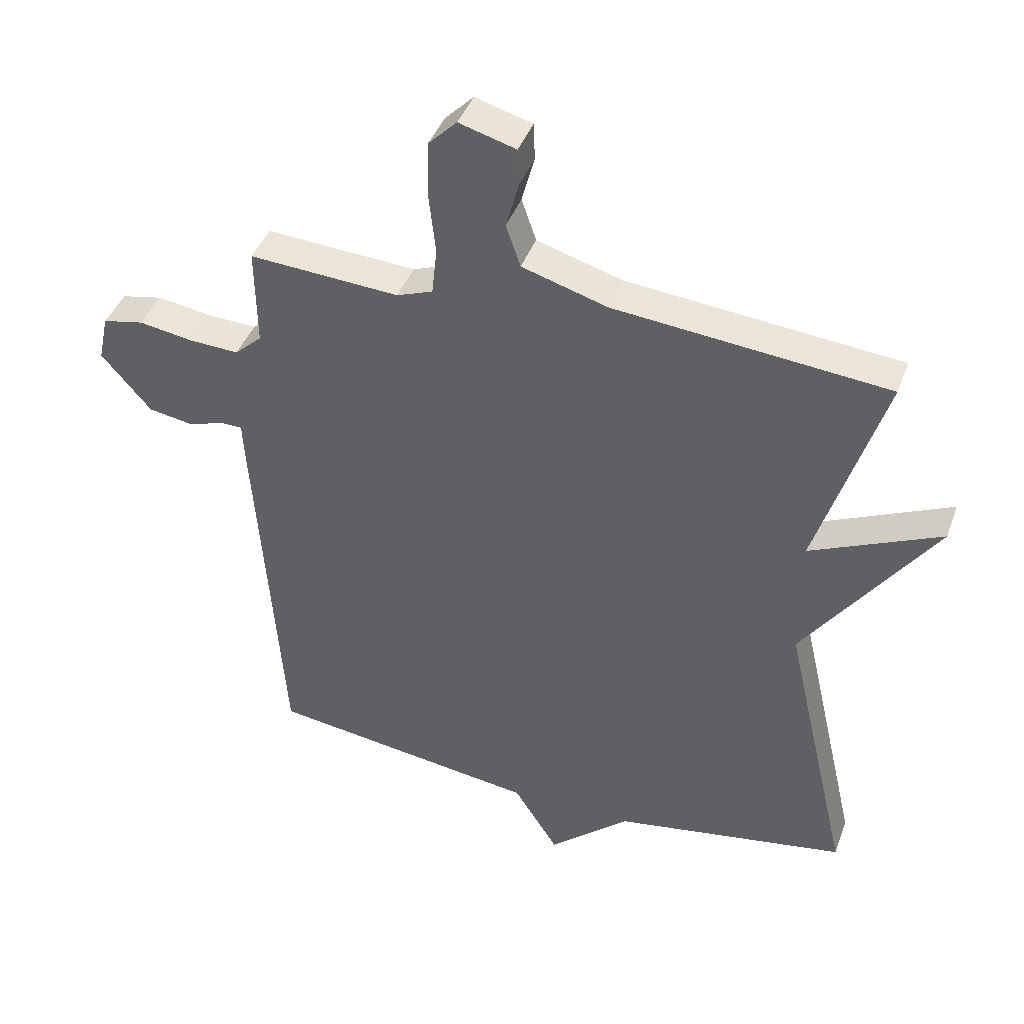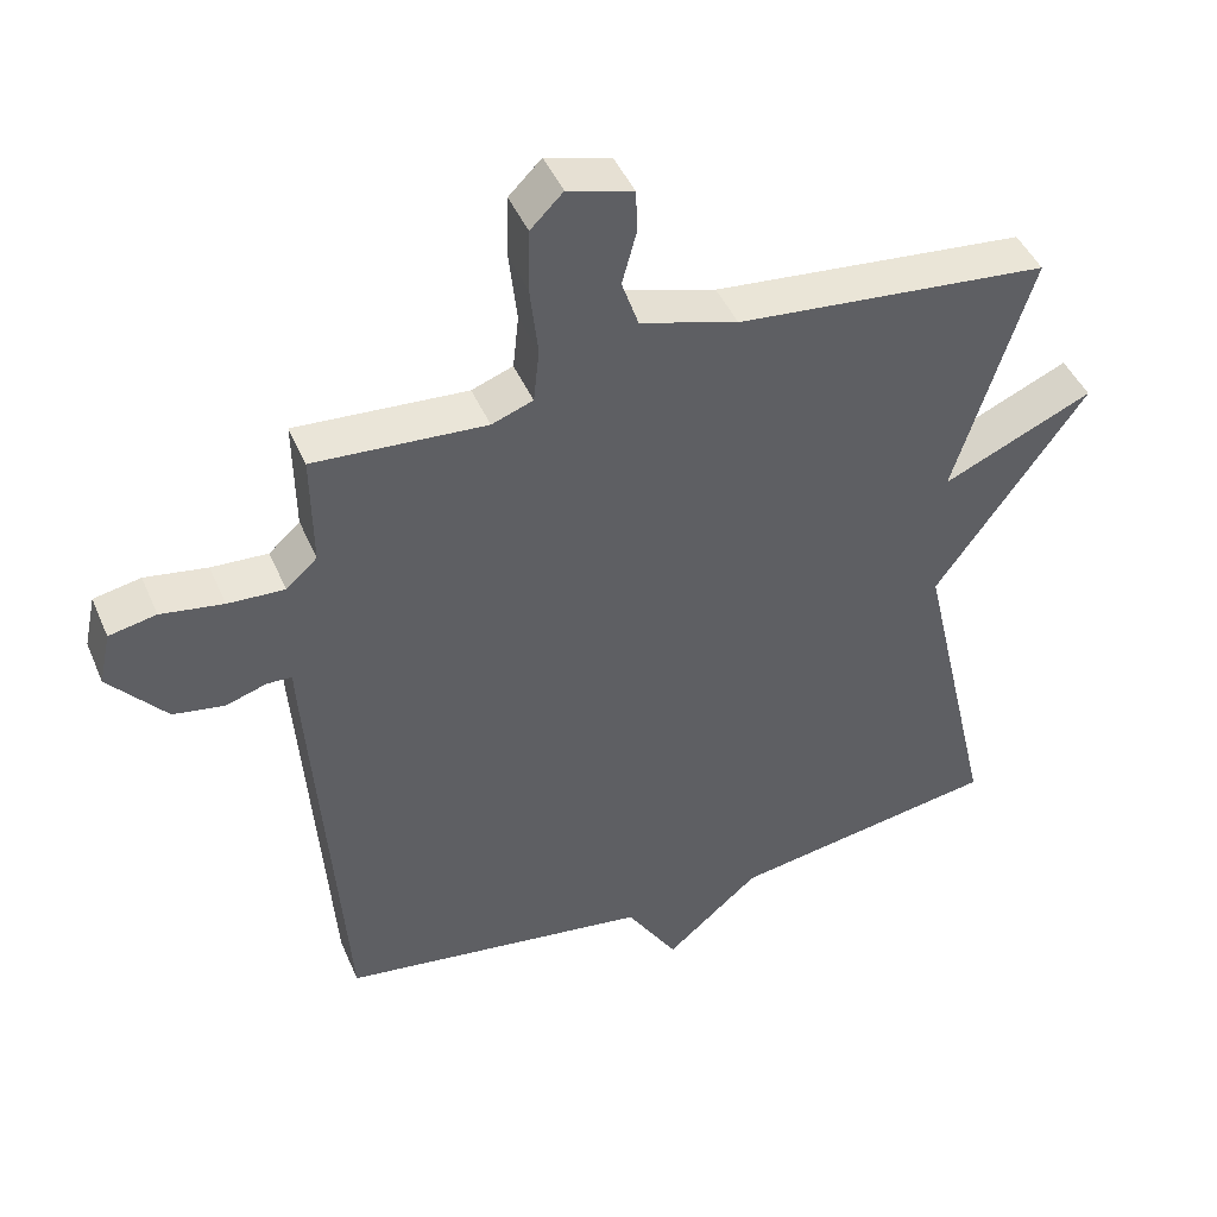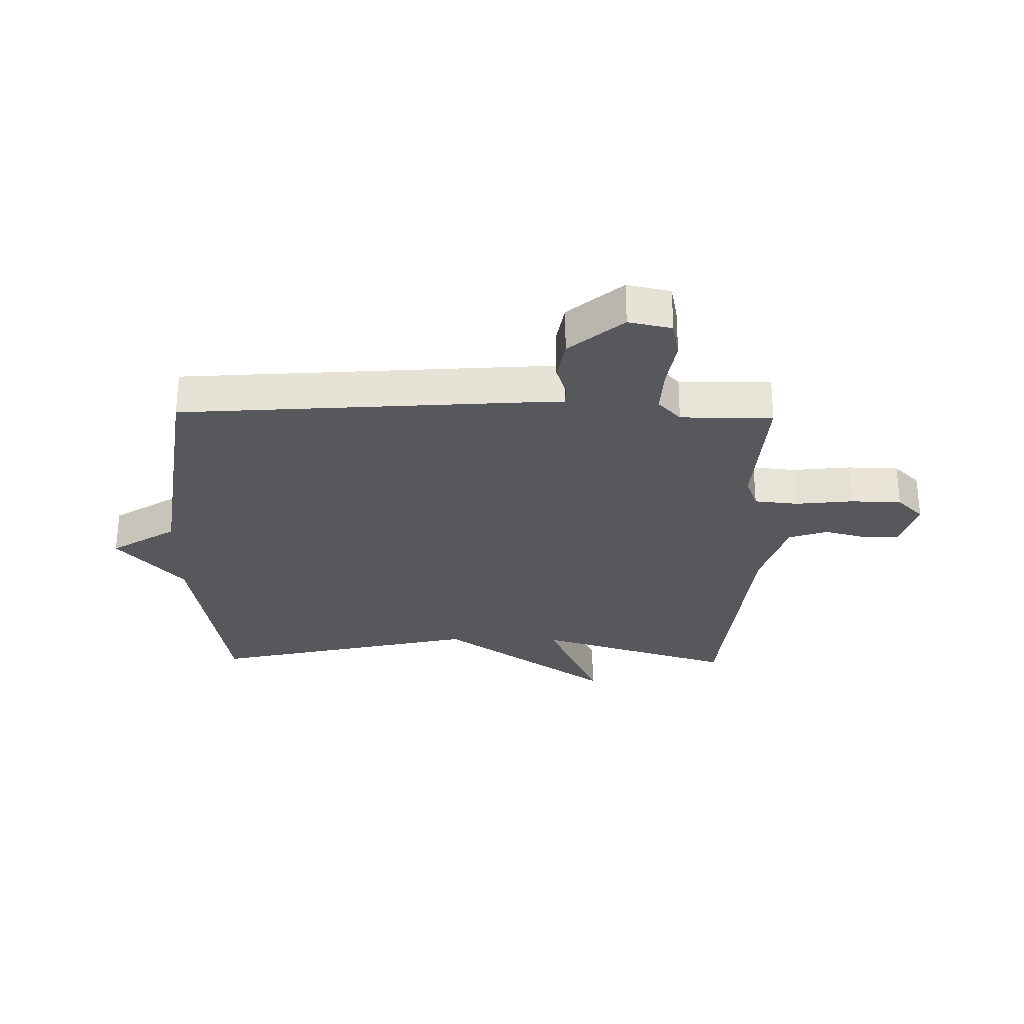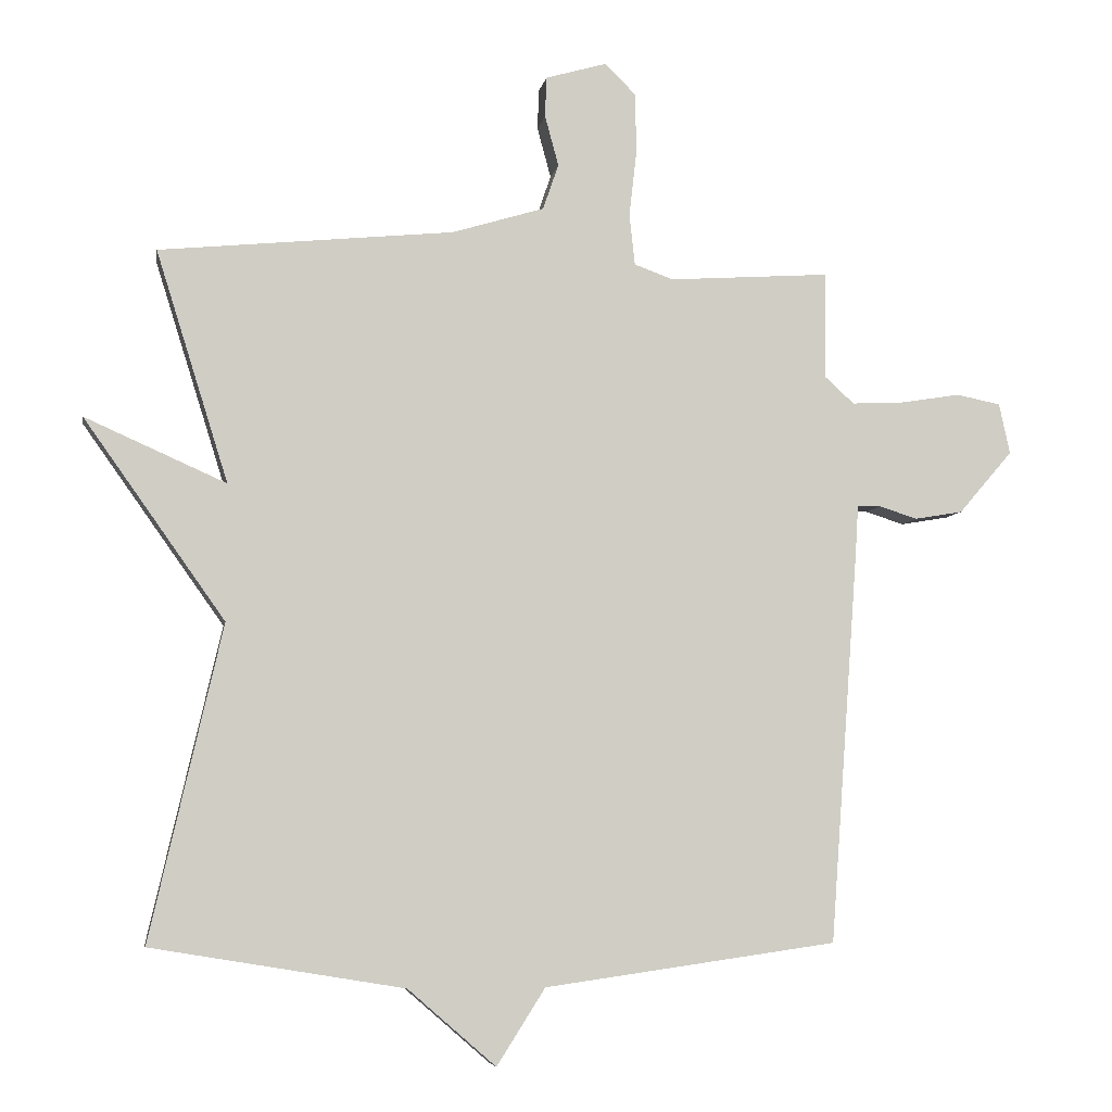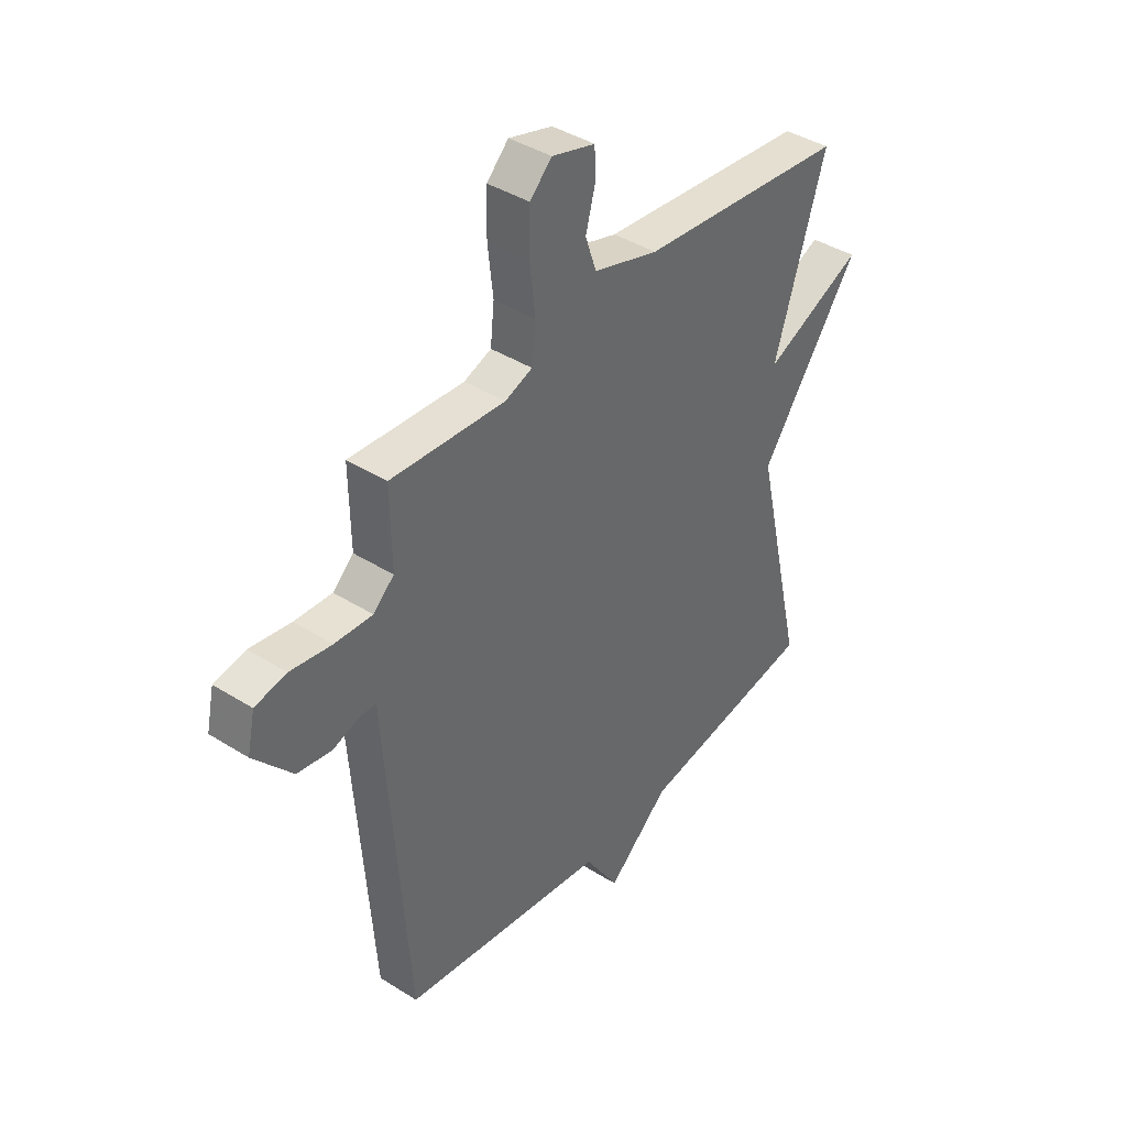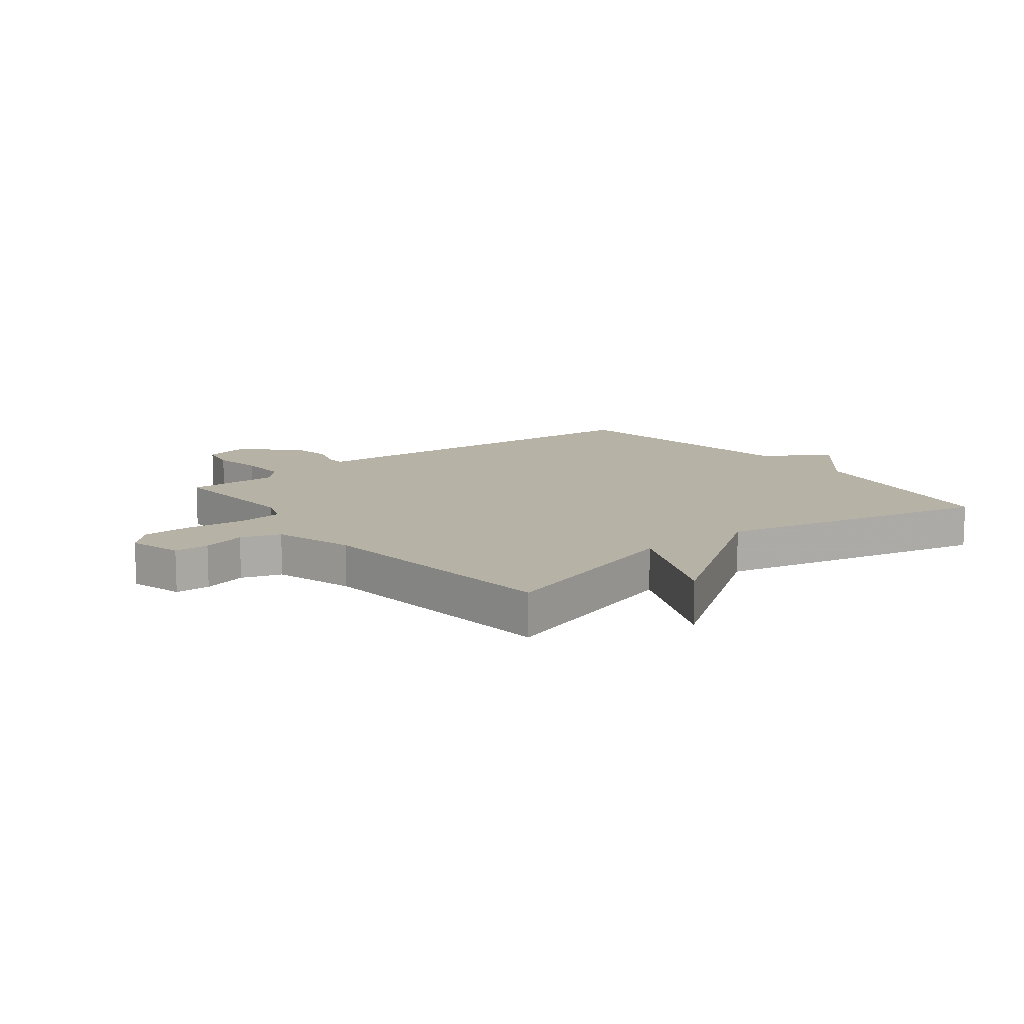
<metadata>
{"format":"obj","ext":"obj","renderer":"f3d","projection":"perspective","resolution":1024,"background":"white","views":[{"elev":41.7,"azim":19.2,"up":"+Z"},{"elev":44.9,"azim":-22.3,"up":"+Z"},{"elev":-28.2,"azim":-91.0,"up":"+Y"},{"elev":-6.2,"azim":170.3,"up":"+Z"},{"elev":40.6,"azim":-52.3,"up":"+Z"},{"elev":12.3,"azim":52.0,"up":"+Y"}]}
</metadata>
<code>
v -0.5 0.07 0.5
v -0.263 0.07 0.484
v -0.206 0.07 0.505
v -0.198 0.07 0.58
v -0.209 0.07 0.678
v -0.207 0.07 0.765
v -0.162 0.07 0.81
v -0.072 0.07 0.784
v -0.07 0.07 0.725
v -0.09 0.07 0.651
v -0.067 0.07 0.584
v 0.068 0.07 0.543
v 0.5 0.07 0.5
v 0.394 0.07 0.161
v 0.601 0.07 0.253
v 0.394 0.07 -0.039
v 0.5 0.07 -0.5
v 0.129 0.07 -0.561
v 0 0.07 -0.673
v -0.071 0.07 -0.561
v -0.5 0.07 -0.5
v -0.542 0.07 0.08
v -0.546 0.07 0.148
v -0.58 0.07 0.149
v -0.636 0.07 0.131
v -0.707 0.07 0.143
v -0.786 0.07 0.235
v -0.77 0.07 0.309
v -0.705 0.07 0.322
v -0.619 0.07 0.308
v -0.541 0.07 0.304
v -0.498 0.07 0.343
v -0.5 0 0.5
v -0.263 0 0.484
v -0.206 0 0.505
v -0.198 0 0.58
v -0.209 0 0.678
v -0.207 0 0.765
v -0.162 0 0.81
v -0.072 0 0.784
v -0.07 0 0.725
v -0.09 0 0.651
v -0.067 0 0.584
v 0.068 0 0.543
v 0.5 0 0.5
v 0.394 0 0.161
v 0.601 0 0.253
v 0.394 0 -0.039
v 0.5 0 -0.5
v 0.129 0 -0.561
v 0 0 -0.673
v -0.071 0 -0.561
v -0.5 0 -0.5
v -0.542 0 0.08
v -0.546 0 0.148
v -0.58 0 0.149
v -0.636 0 0.131
v -0.707 0 0.143
v -0.786 0 0.235
v -0.77 0 0.309
v -0.705 0 0.322
v -0.619 0 0.308
v -0.541 0 0.304
v -0.498 0 0.343
f 28 29 30
f 27 28 30
f 26 27 30
f 25 26 30
f 24 25 30
f 23 24 30 31
f 23 31 32
f 22 23 32
f 21 22 32
f 20 21 32
f 32 1 2
f 20 32 2
f 19 20 2
f 18 19 2
f 14 15 16
f 12 13 14
f 11 12 14 16
f 8 9 10
f 7 8 10
f 6 7 10
f 5 6 10
f 4 5 10
f 3 4 10 11
f 18 2 3
f 17 18 3
f 16 17 3
f 3 11 16
f 62 61 60
f 62 60 59
f 62 59 58
f 62 58 57
f 62 57 56
f 63 62 56 55
f 64 63 55
f 64 55 54
f 64 54 53
f 64 53 52
f 34 33 64
f 34 64 52
f 34 52 51
f 34 51 50
f 48 47 46
f 46 45 44
f 48 46 44 43
f 42 41 40
f 42 40 39
f 42 39 38
f 42 38 37
f 42 37 36
f 43 42 36 35
f 35 34 50
f 35 50 49
f 35 49 48
f 48 43 35
f 1 33 34 2
f 2 34 35 3
f 3 35 36 4
f 4 36 37 5
f 5 37 38 6
f 6 38 39 7
f 7 39 40 8
f 8 40 41 9
f 9 41 42 10
f 10 42 43 11
f 11 43 44 12
f 12 44 45 13
f 13 45 46 14
f 14 46 47 15
f 15 47 48 16
f 16 48 49 17
f 17 49 50 18
f 18 50 51 19
f 19 51 52 20
f 20 52 53 21
f 21 53 54 22
f 22 54 55 23
f 23 55 56 24
f 24 56 57 25
f 25 57 58 26
f 26 58 59 27
f 27 59 60 28
f 28 60 61 29
f 29 61 62 30
f 30 62 63 31
f 31 63 64 32
f 32 64 33 1

</code>
